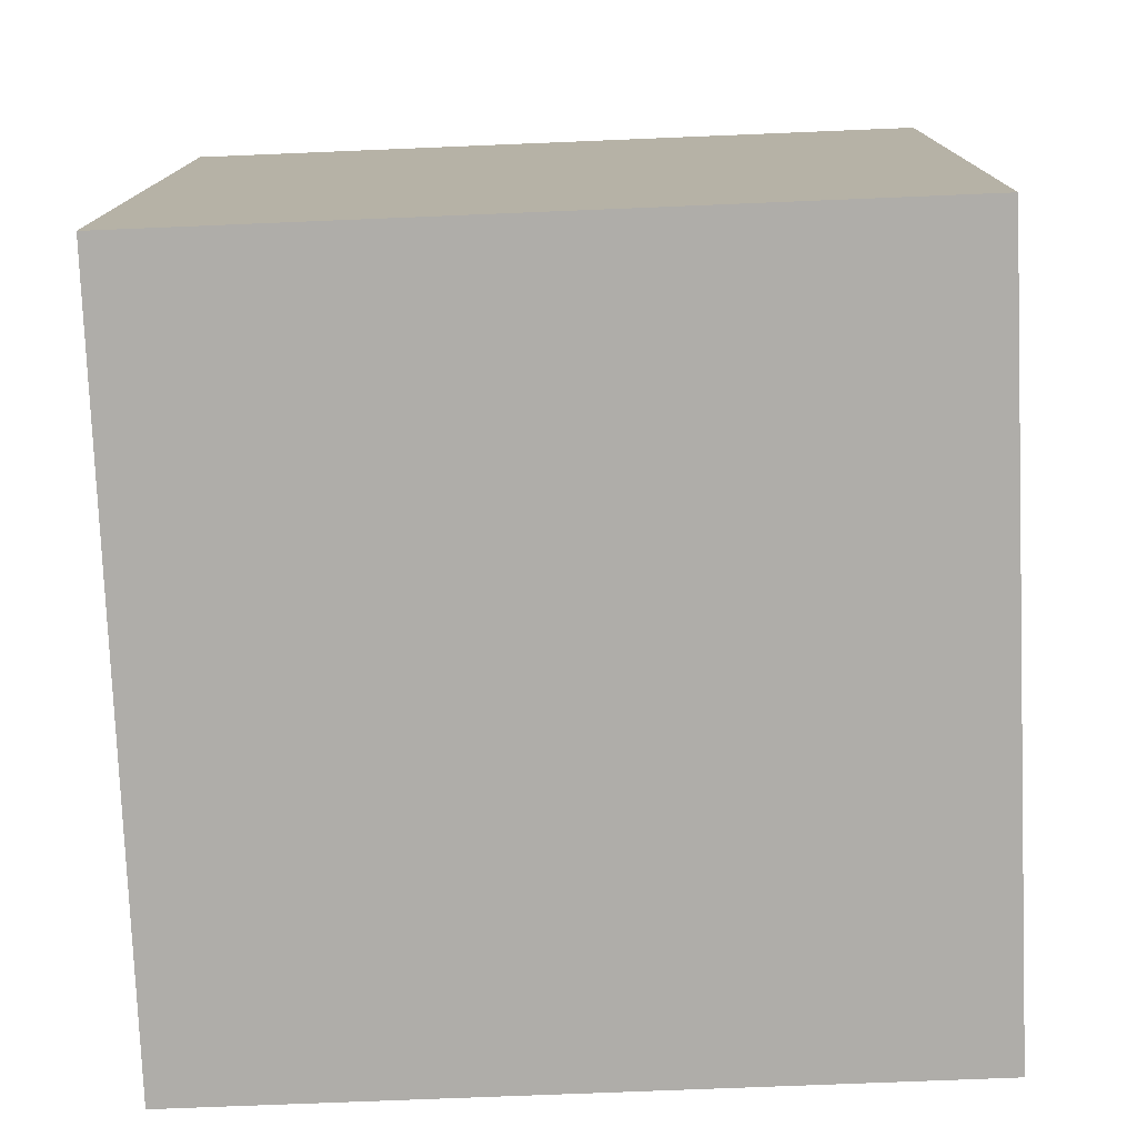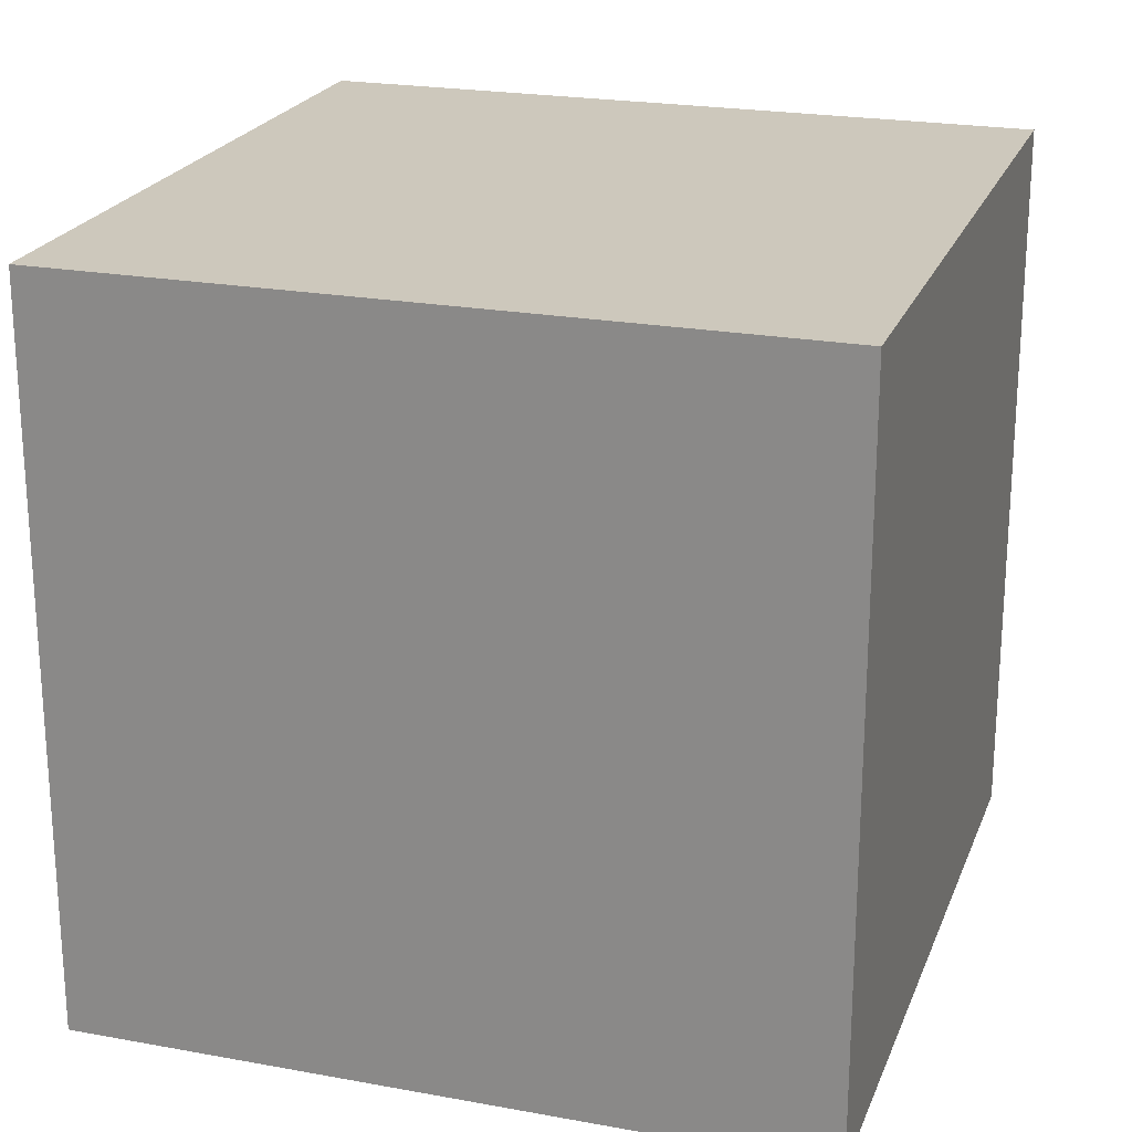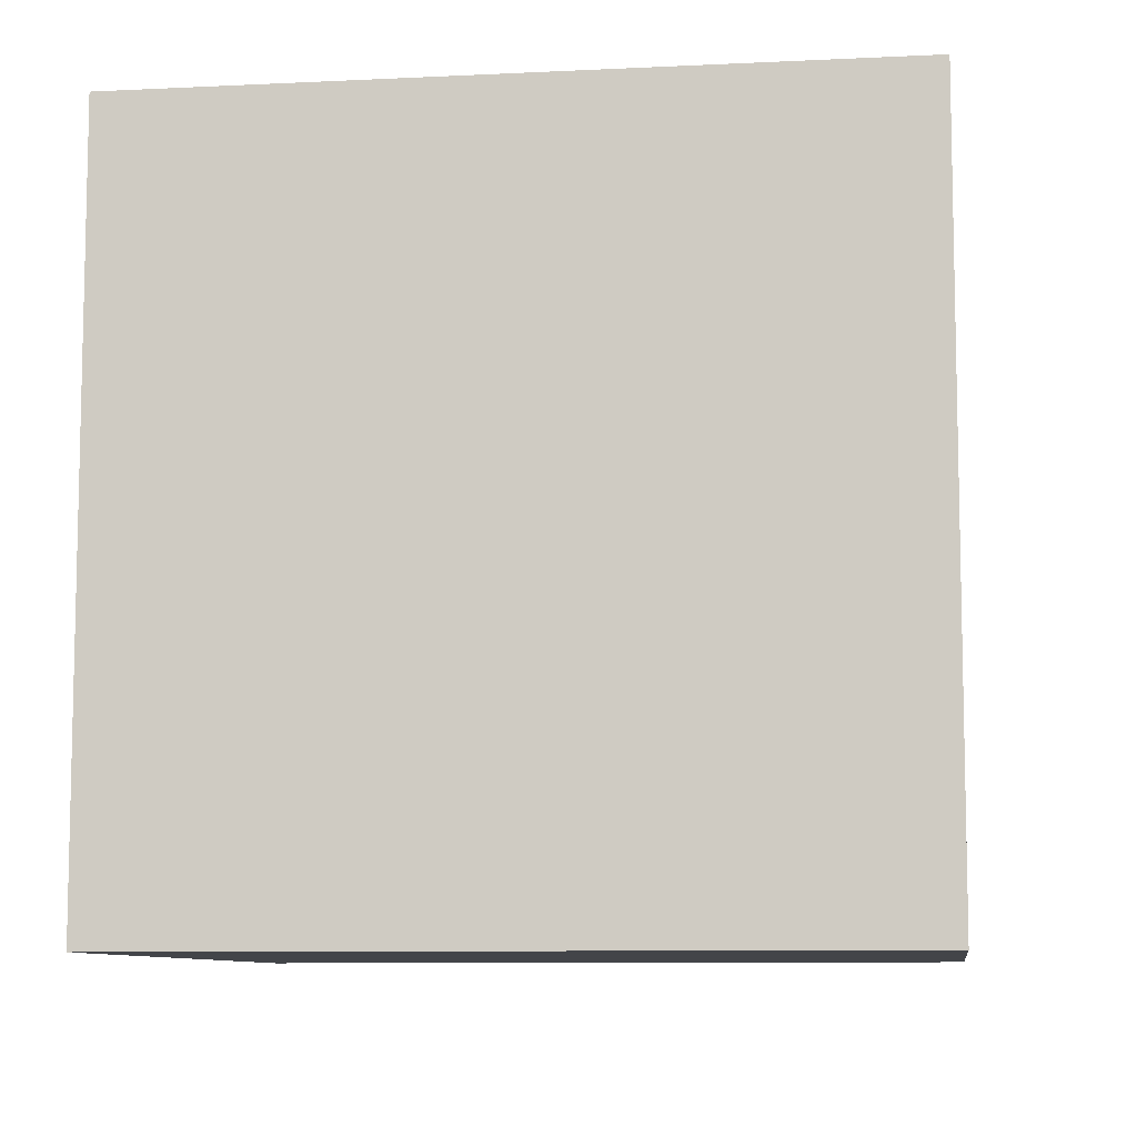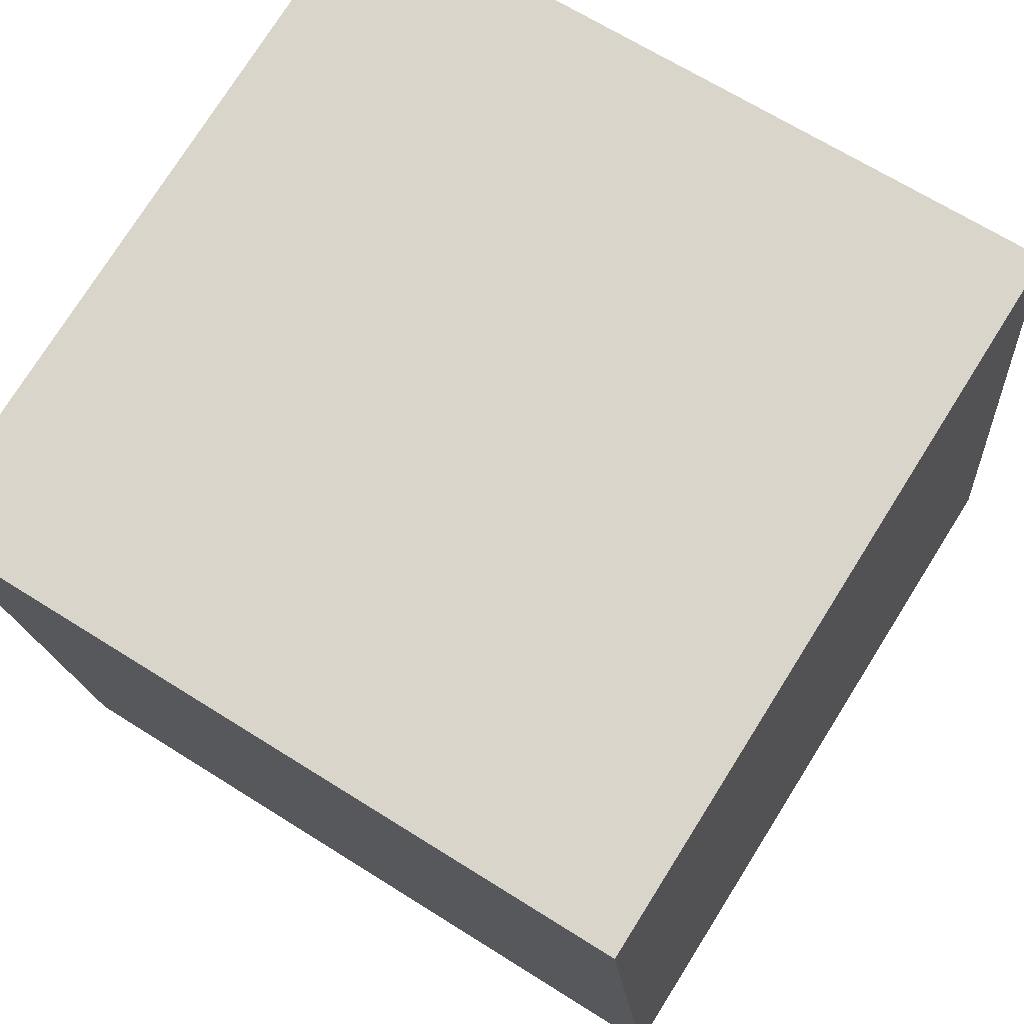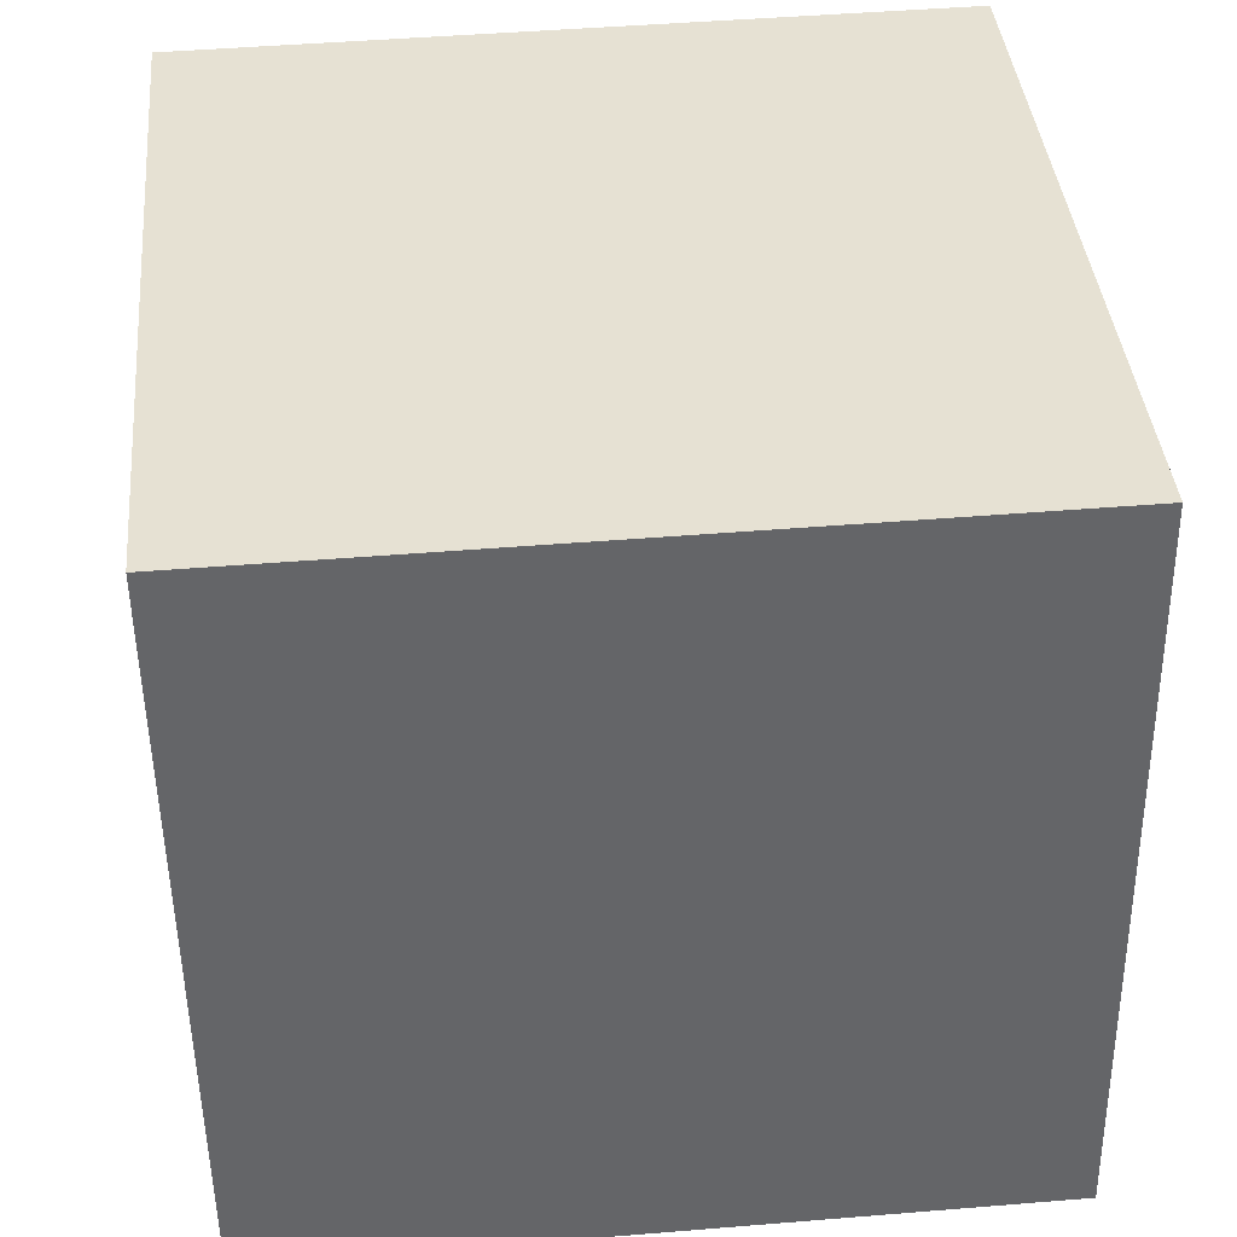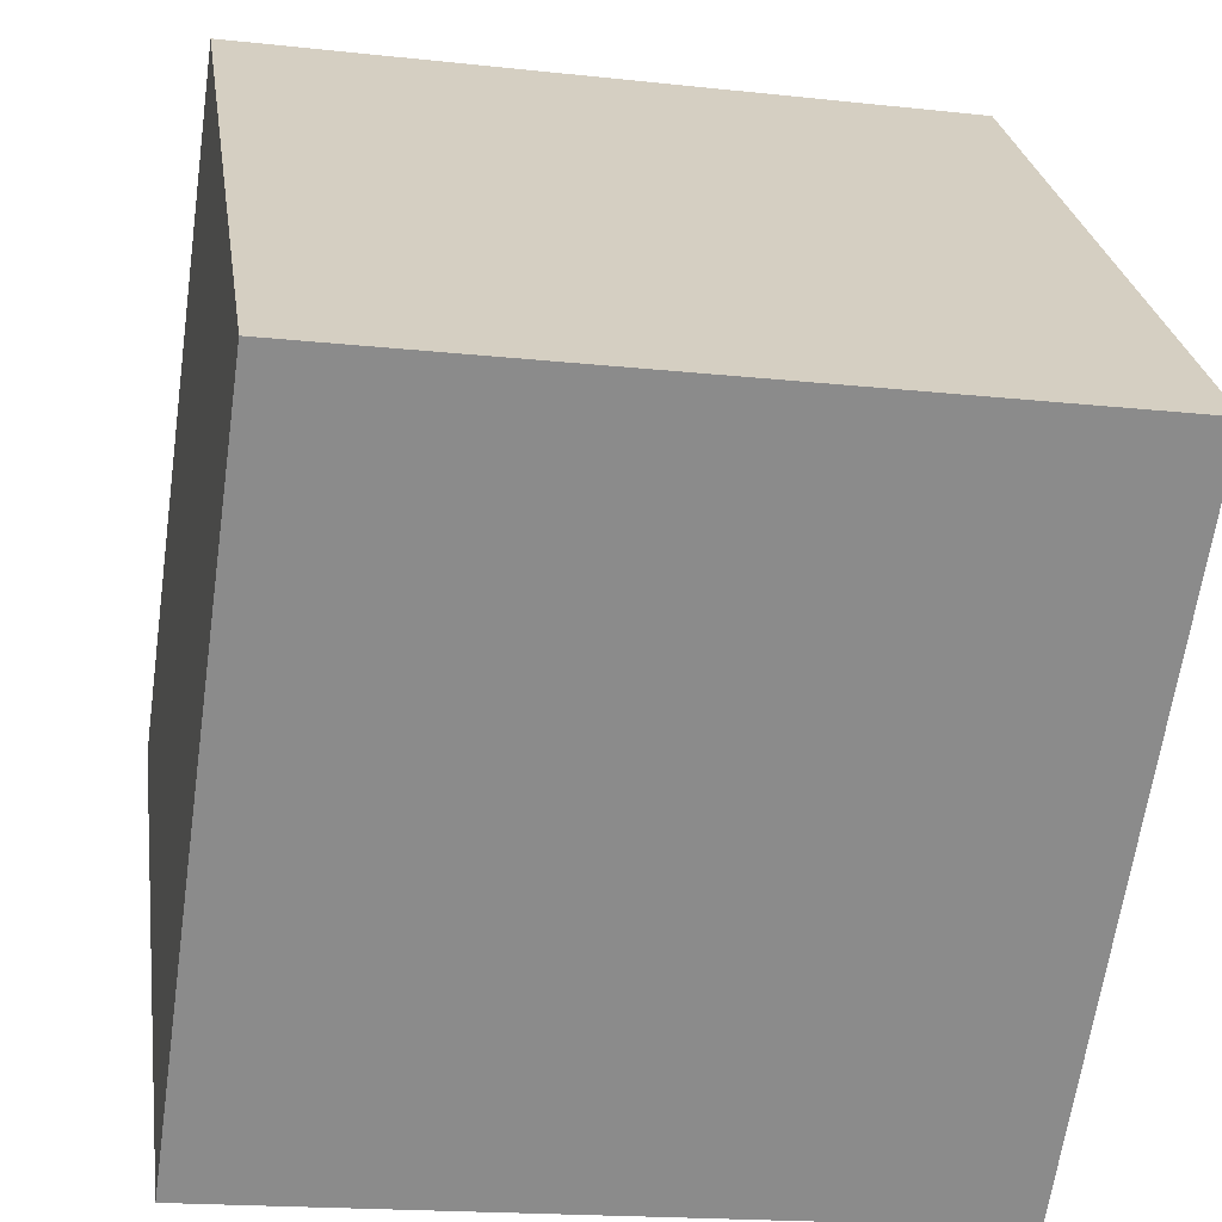
<metadata>
{"format":"obj","ext":"obj","renderer":"f3d","projection":"perspective","resolution":1024,"background":"white","views":[{"elev":-69.2,"azim":-87.6,"up":"+Y"},{"elev":22.2,"azim":99.5,"up":"+Z"},{"elev":-8.7,"azim":179.4,"up":"+Z"},{"elev":66.1,"azim":122.5,"up":"+Y"},{"elev":47.1,"azim":-95.3,"up":"+Y"},{"elev":-64.6,"azim":171.9,"up":"+Y"}]}
</metadata>
<code>
v 0.7465 0.6794 -0.28
v 0.7465 0.6794 0.12
v 0.6894 0.2835 0.12
v 0.7465 0.6794 -0.28
v 0.6894 0.2835 0.12
v 0.6894 0.2835 -0.28
v 0.3506 0.7365 -0.28
v 0.2935 0.3406 -0.28
v 0.2935 0.3406 0.12
v 0.3506 0.7365 -0.28
v 0.2935 0.3406 0.12
v 0.3506 0.7365 0.12
v 0.7465 0.6794 -0.28
v 0.3506 0.7365 -0.28
v 0.3506 0.7365 0.12
v 0.7465 0.6794 -0.28
v 0.3506 0.7365 0.12
v 0.7465 0.6794 0.12
v 0.7465 0.6794 0.12
v 0.3506 0.7365 0.12
v 0.2935 0.3406 0.12
v 0.7465 0.6794 0.12
v 0.2935 0.3406 0.12
v 0.6894 0.2835 0.12
v 0.6894 0.2835 0.12
v 0.2935 0.3406 0.12
v 0.2935 0.3406 -0.28
v 0.6894 0.2835 0.12
v 0.2935 0.3406 -0.28
v 0.6894 0.2835 -0.28
v 0.3506 0.7365 -0.28
v 0.7465 0.6794 -0.28
v 0.6894 0.2835 -0.28
v 0.3506 0.7365 -0.28
v 0.6894 0.2835 -0.28
v 0.2935 0.3406 -0.28
f 1 2 3
f 4 5 6
f 7 8 9
f 10 11 12
f 13 14 15
f 16 17 18
f 19 20 21
f 22 23 24
f 25 26 27
f 28 29 30
f 31 32 33
f 34 35 36

</code>
